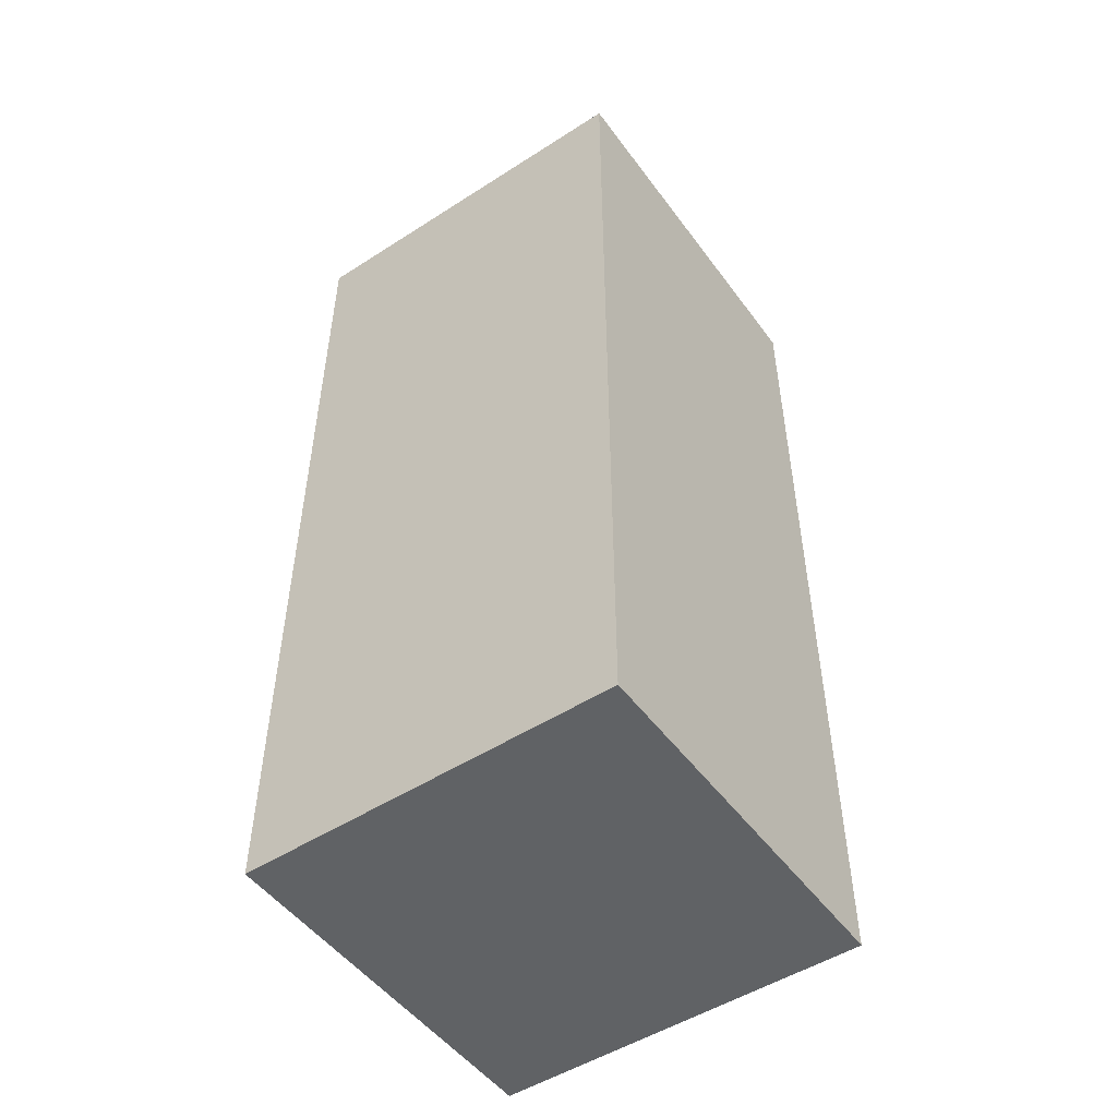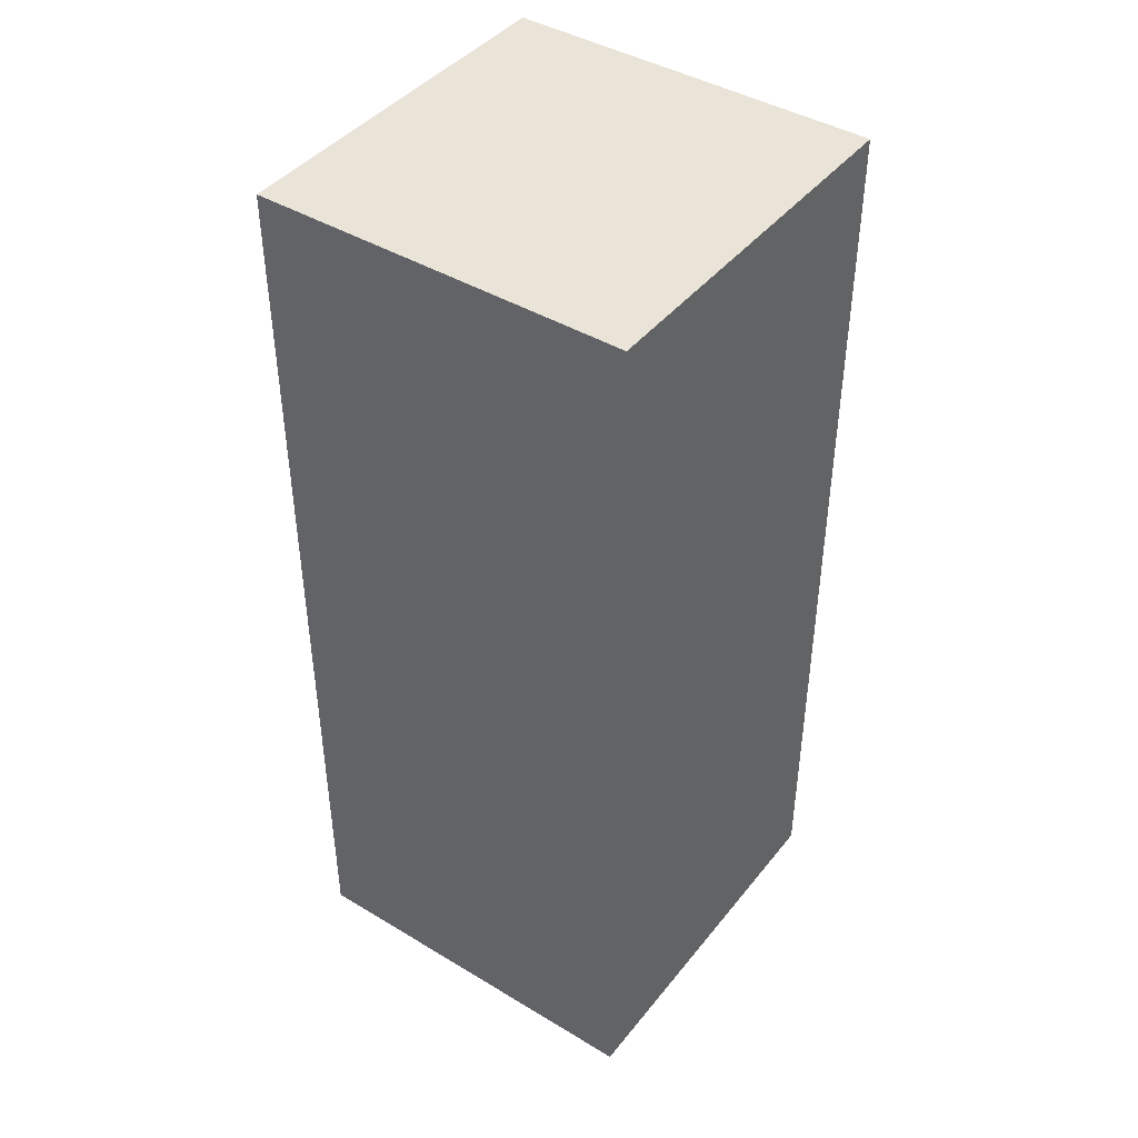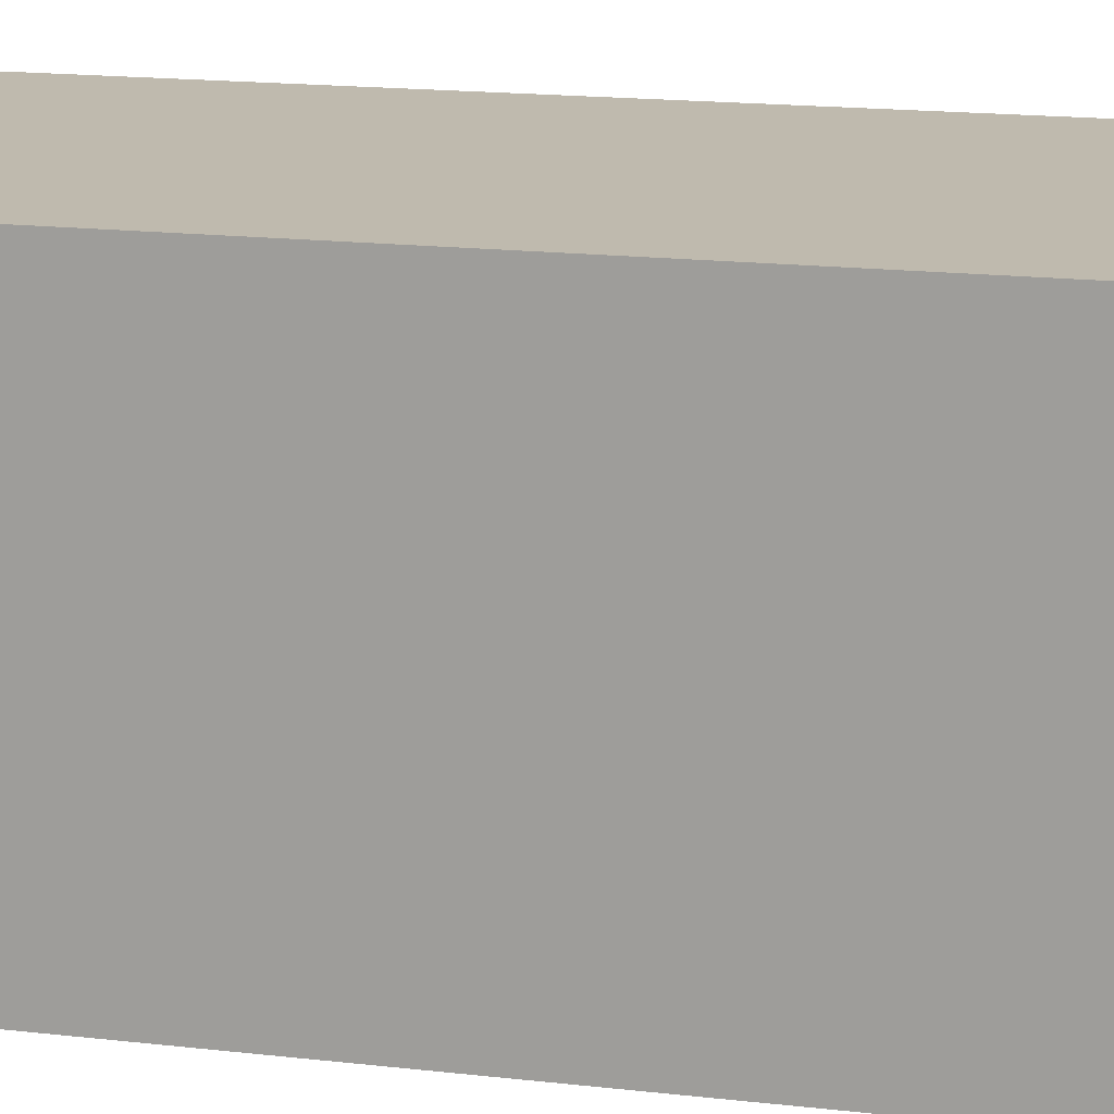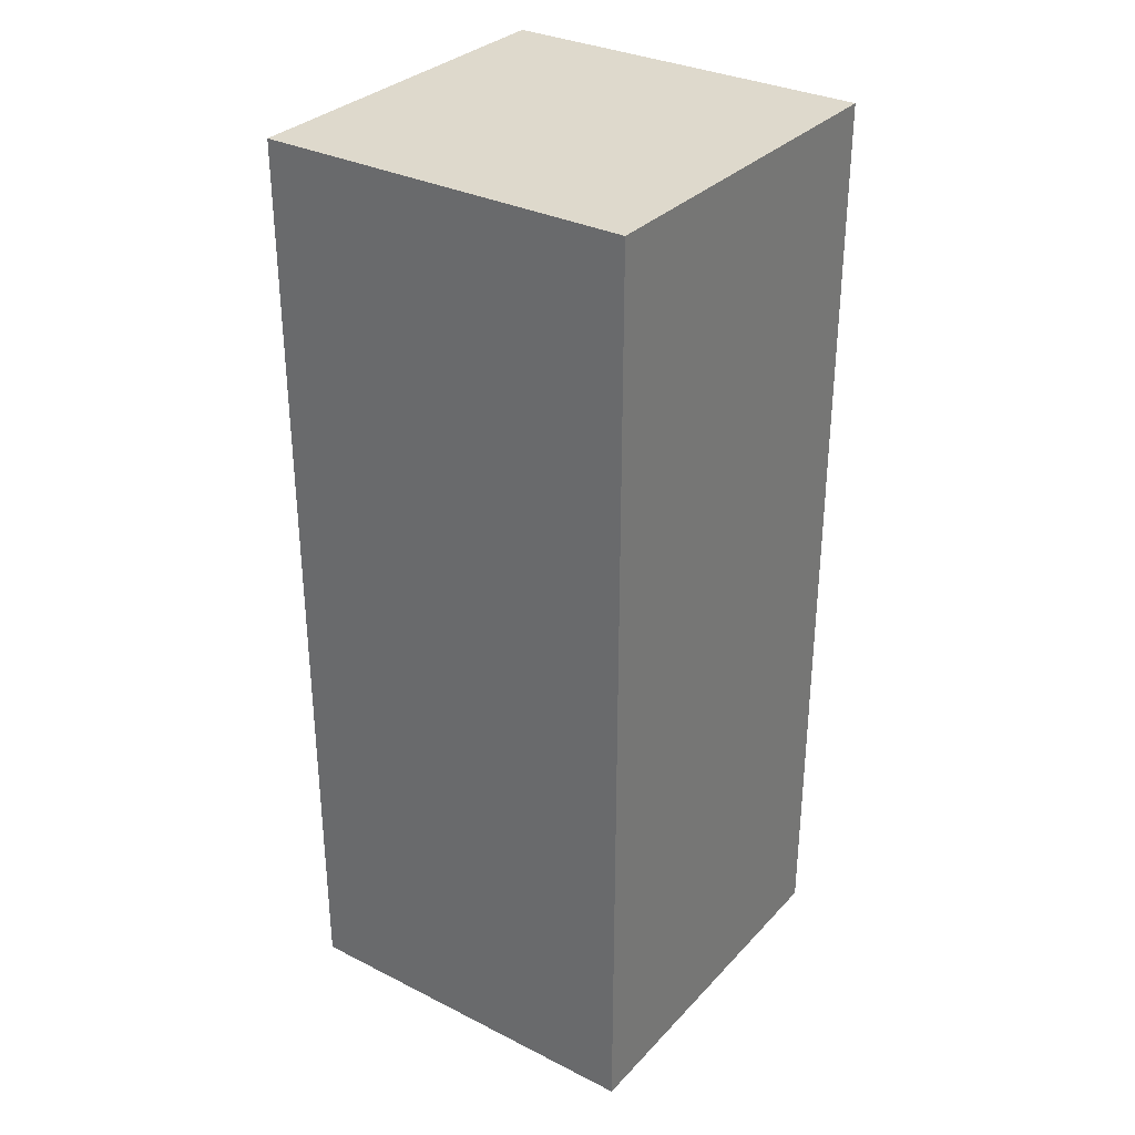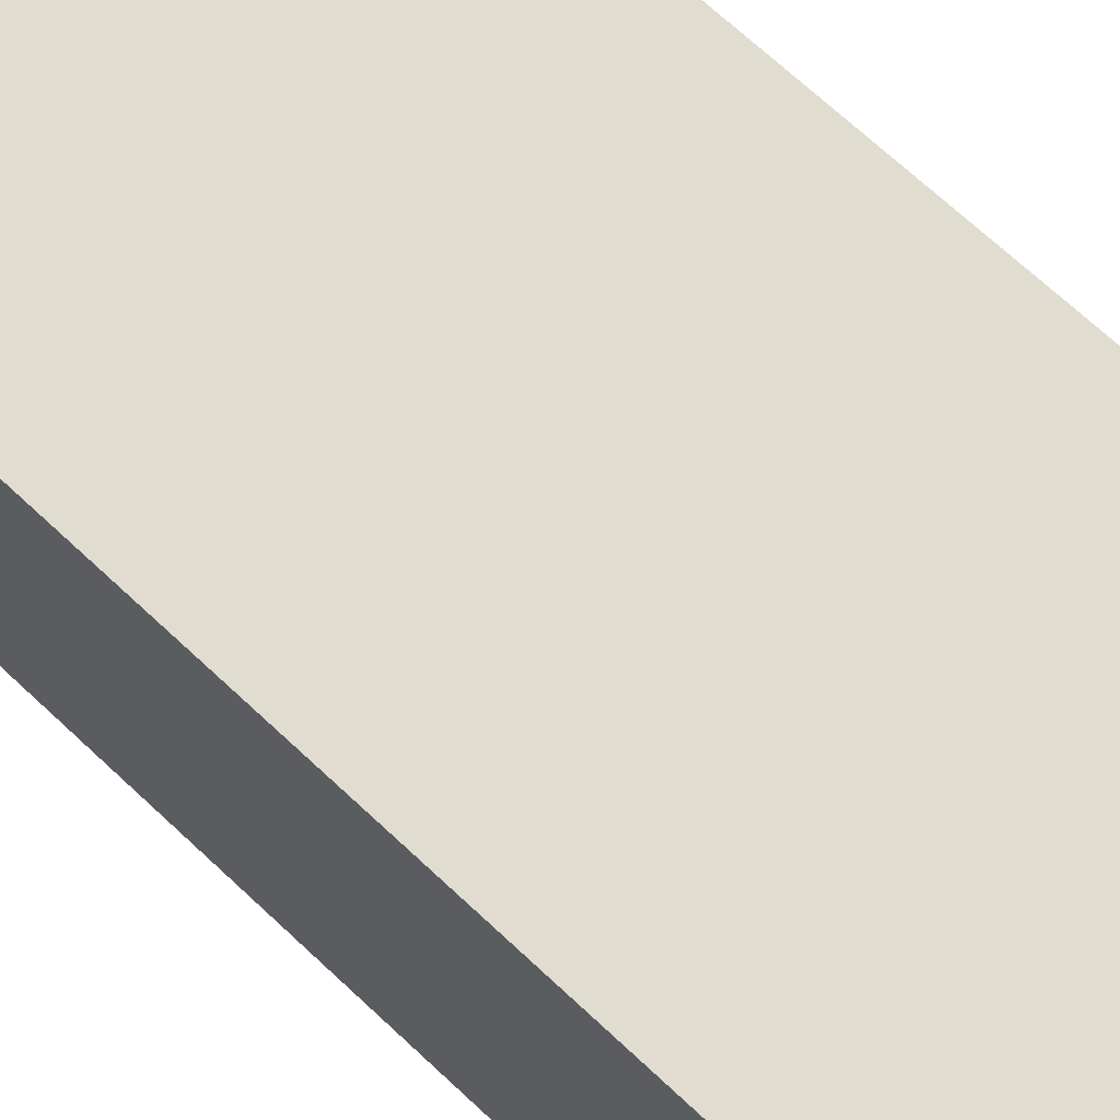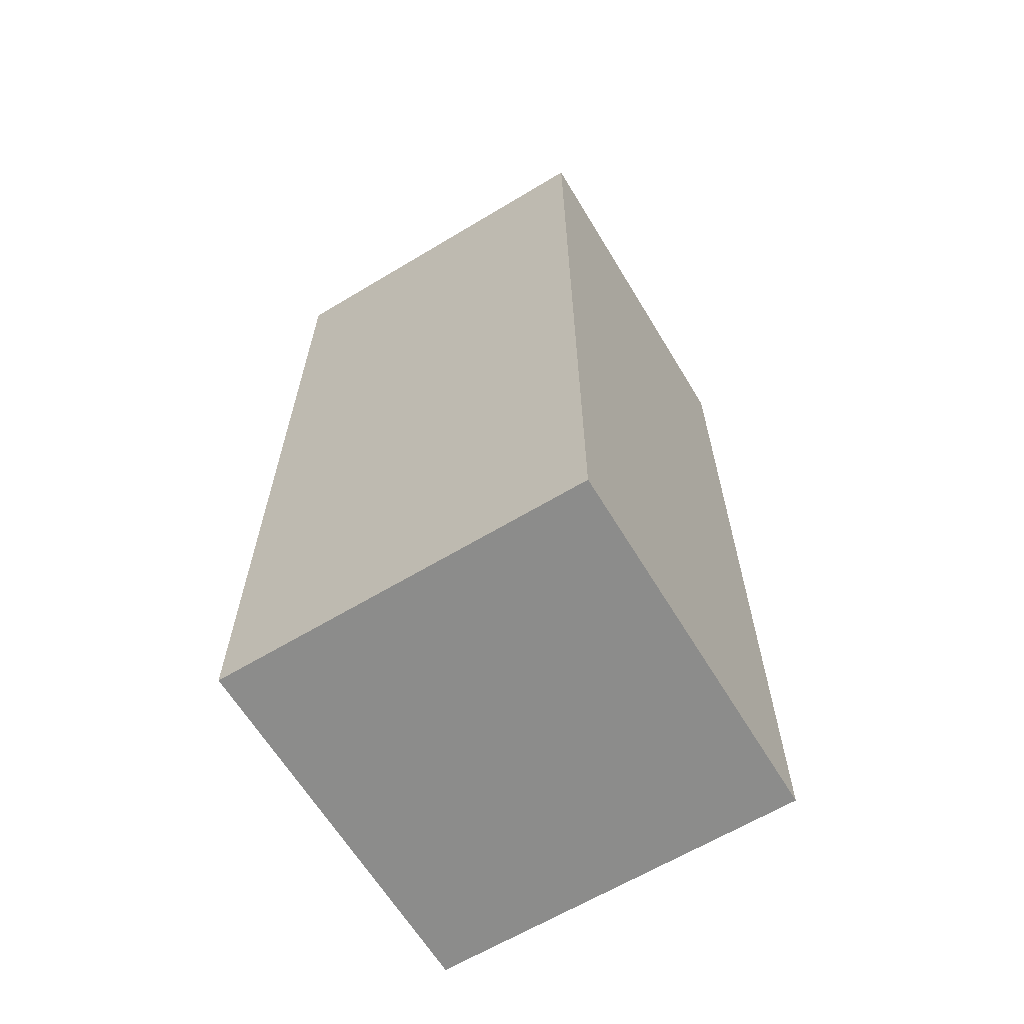
<metadata>
{"format":"obj","ext":"obj","renderer":"f3d","projection":"perspective","resolution":1024,"background":"white","views":[{"elev":-50.5,"azim":-54.9,"up":"+Y"},{"elev":42.9,"azim":-144.5,"up":"+Y"},{"elev":15.8,"azim":104.0,"up":"+Z"},{"elev":32.0,"azim":-144.8,"up":"+Y"},{"elev":69.7,"azim":133.1,"up":"+Z"},{"elev":-64.1,"azim":-58.8,"up":"+Y"}]}
</metadata>
<code>
g pb_Mesh275540
v 1.5 0 1.5
v -1.5 0 1.5
v 1.5 7.5 1.5
v -1.5 7.5 1.5
v -1.5 0 1.5
v -1.5 0 -1.5
v -1.5 7.5 1.5
v -1.5 7.5 -1.5
v -1.5 0 -1.5
v 1.5 0 -1.5
v -1.5 7.5 -1.5
v 1.5 7.5 -1.5
v 1.5 0 -1.5
v 1.5 0 1.5
v 1.5 7.5 -1.5
v 1.5 7.5 1.5
v 1.5 7.5 1.5
v -1.5 7.5 1.5
v 1.5 7.5 -1.5
v -1.5 7.5 -1.5
v 1.5 0 -1.5
v -1.5 0 -1.5
v 1.5 0 1.5
v -1.5 0 1.5
g pb_Mesh275540_0
f 3 2 1
f 3 4 2
f 7 6 5
f 7 8 6
f 11 10 9
f 11 12 10
f 15 14 13
f 15 16 14
f 19 18 17
f 19 20 18
f 23 22 21
f 23 24 22

</code>
